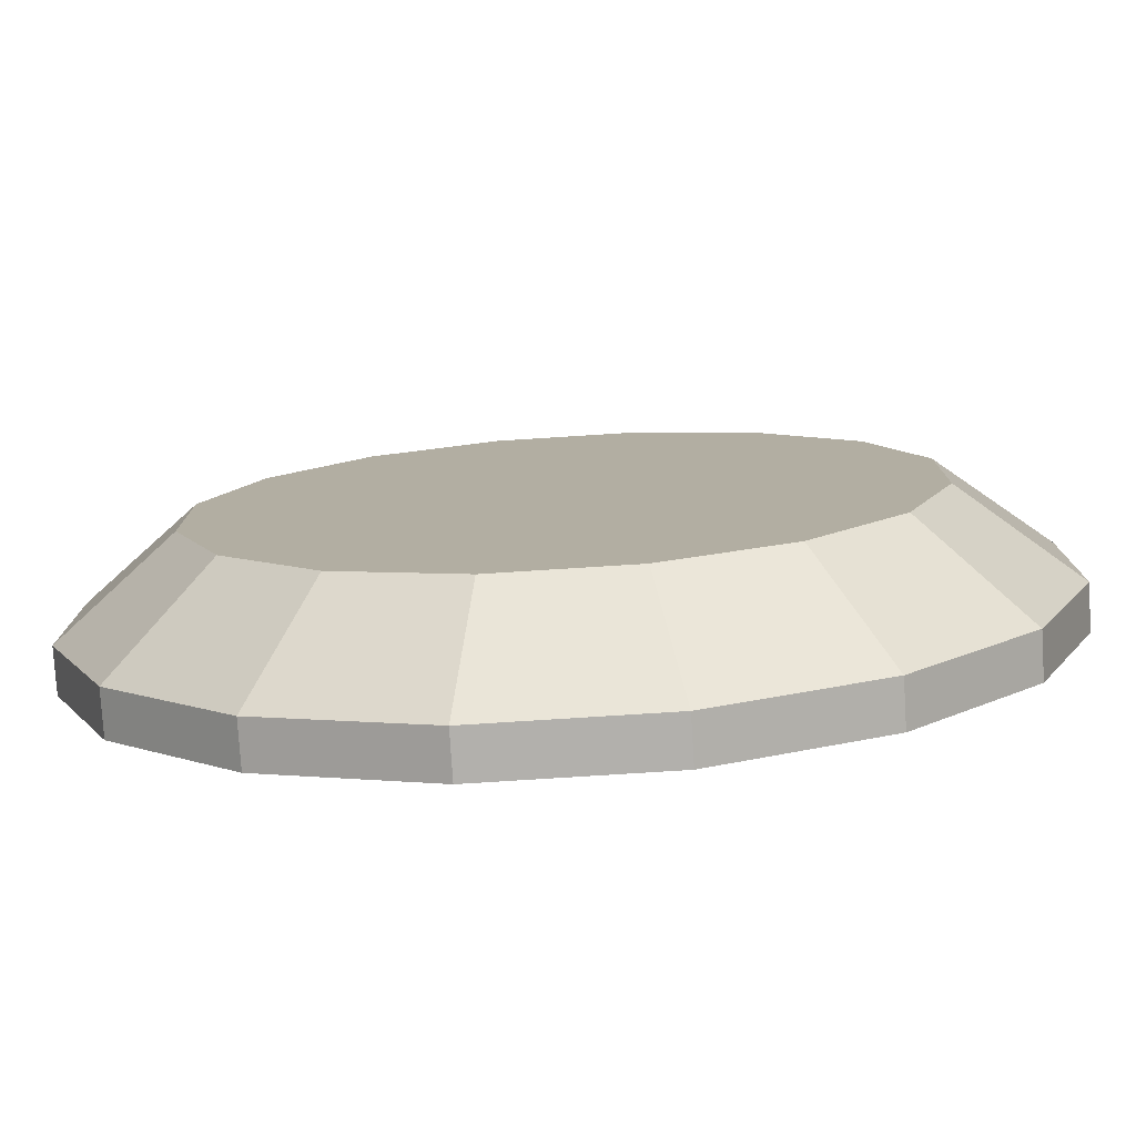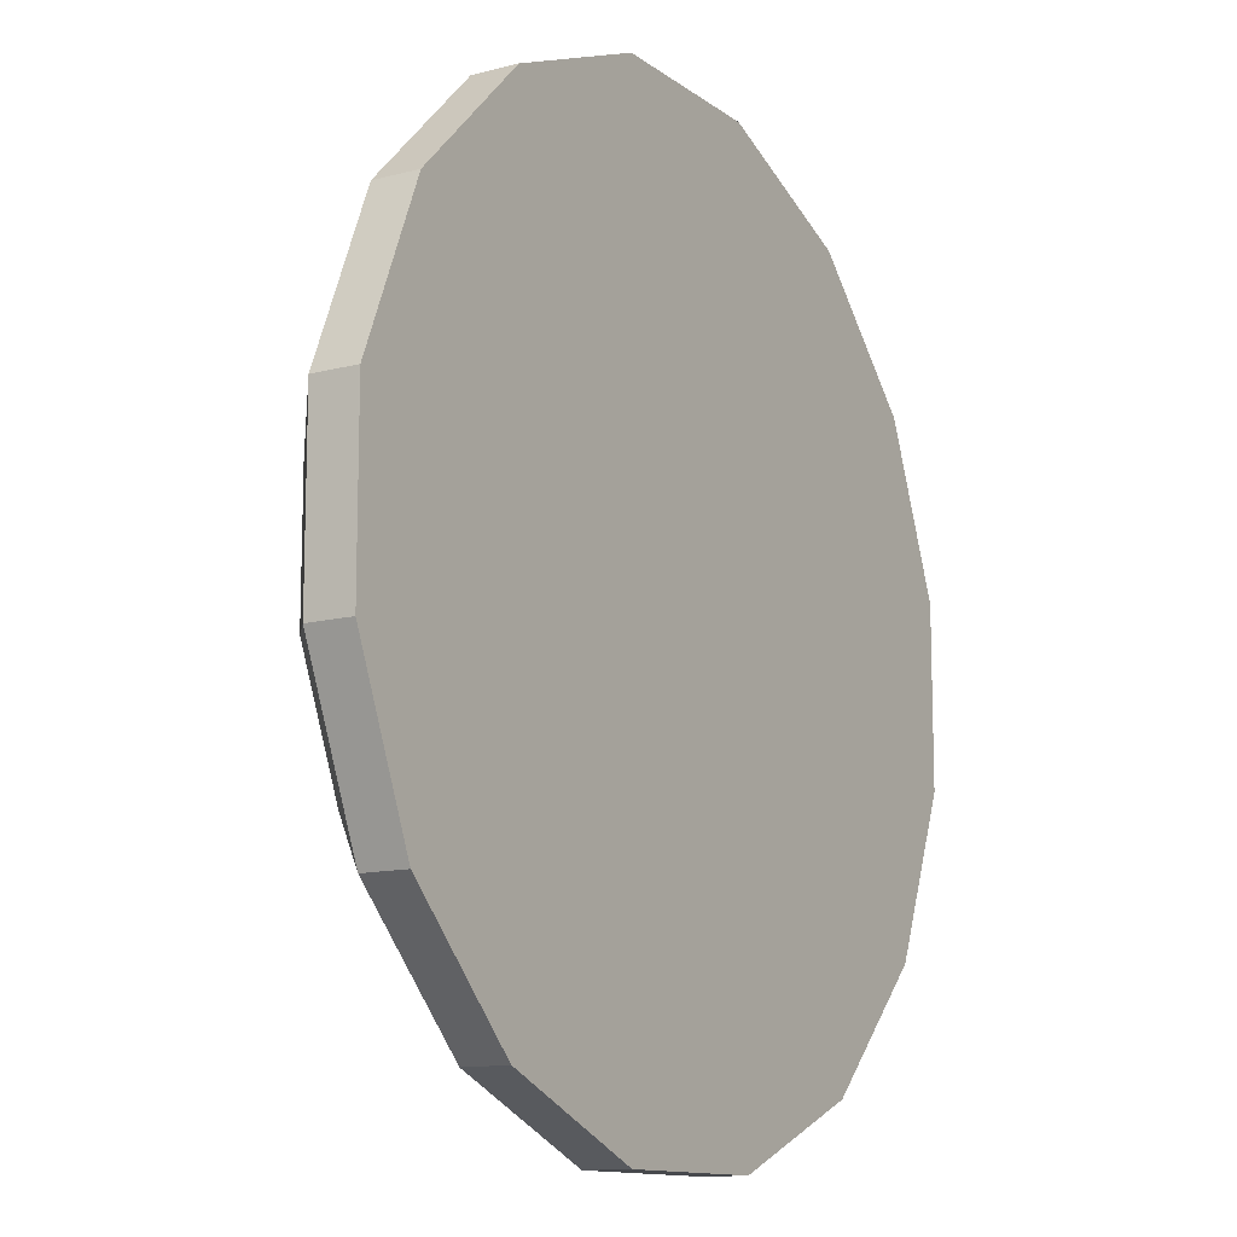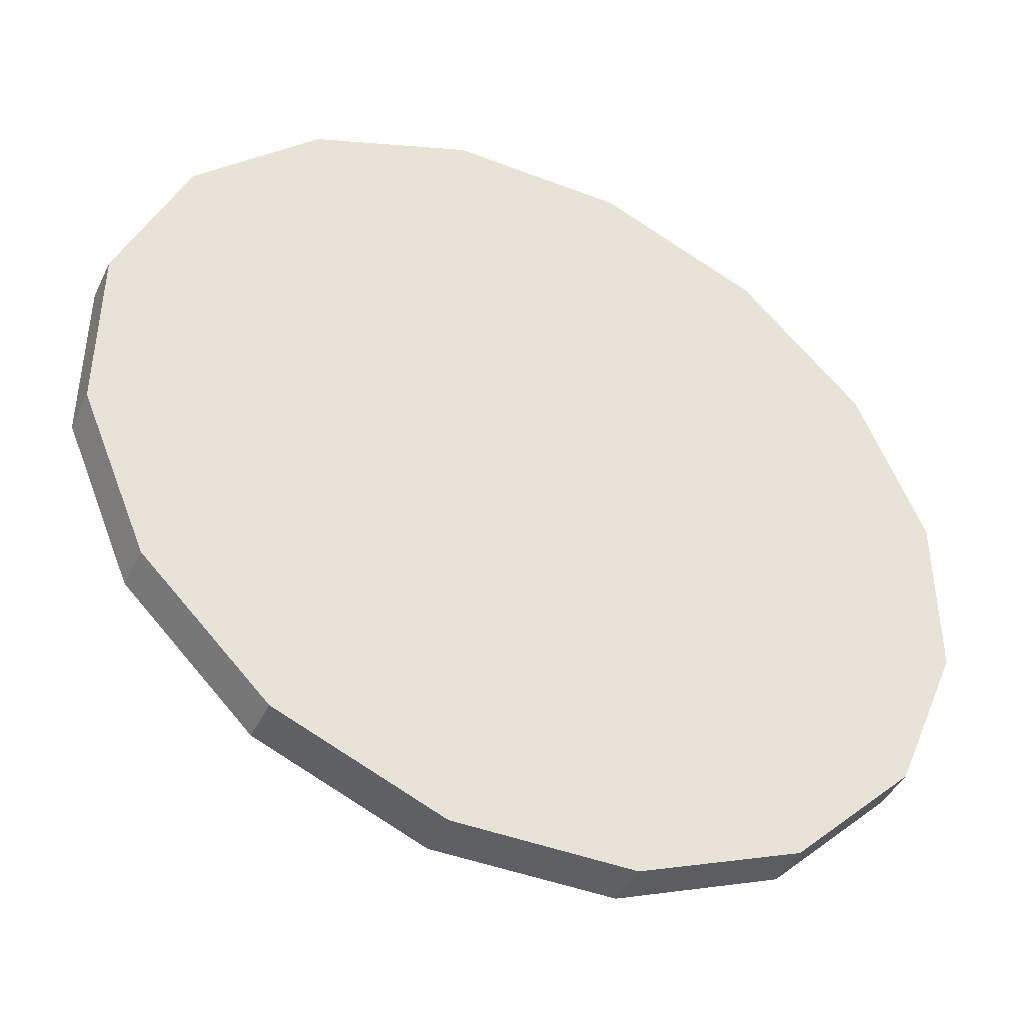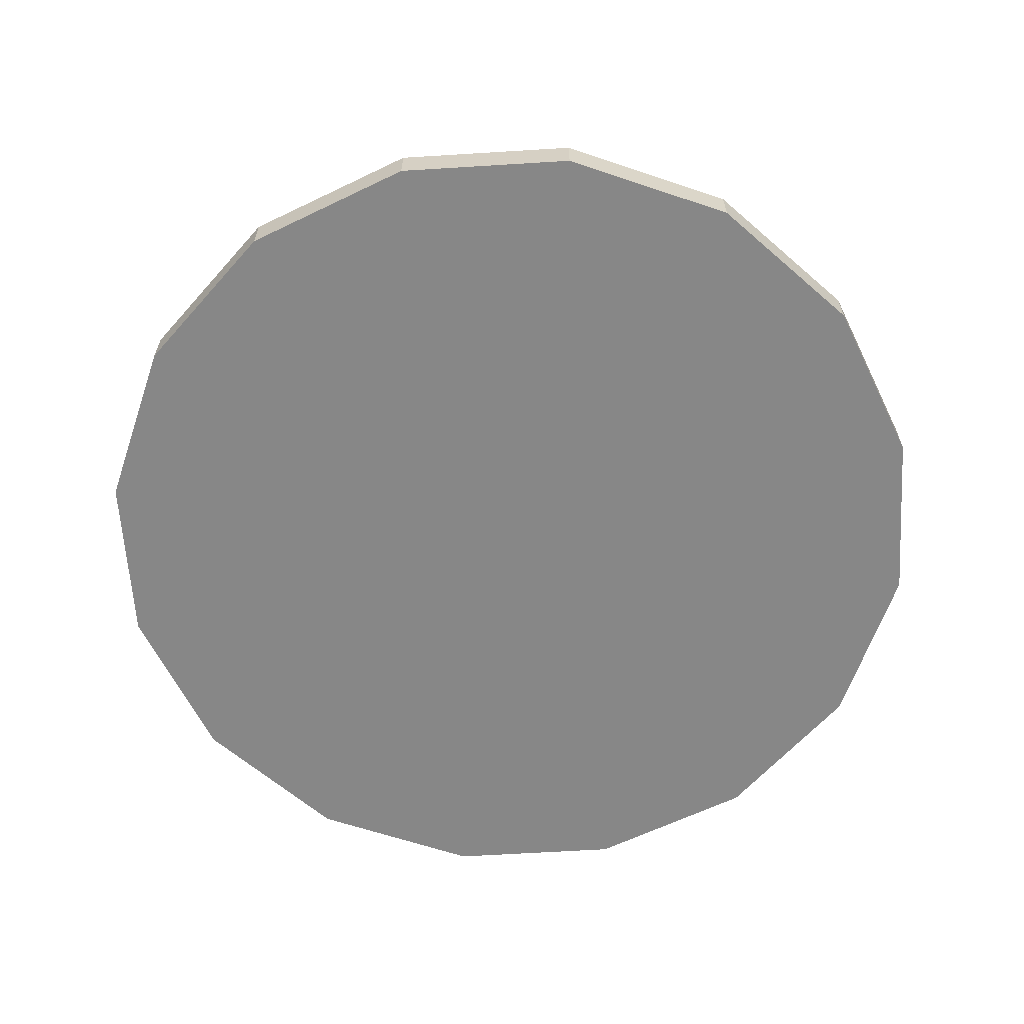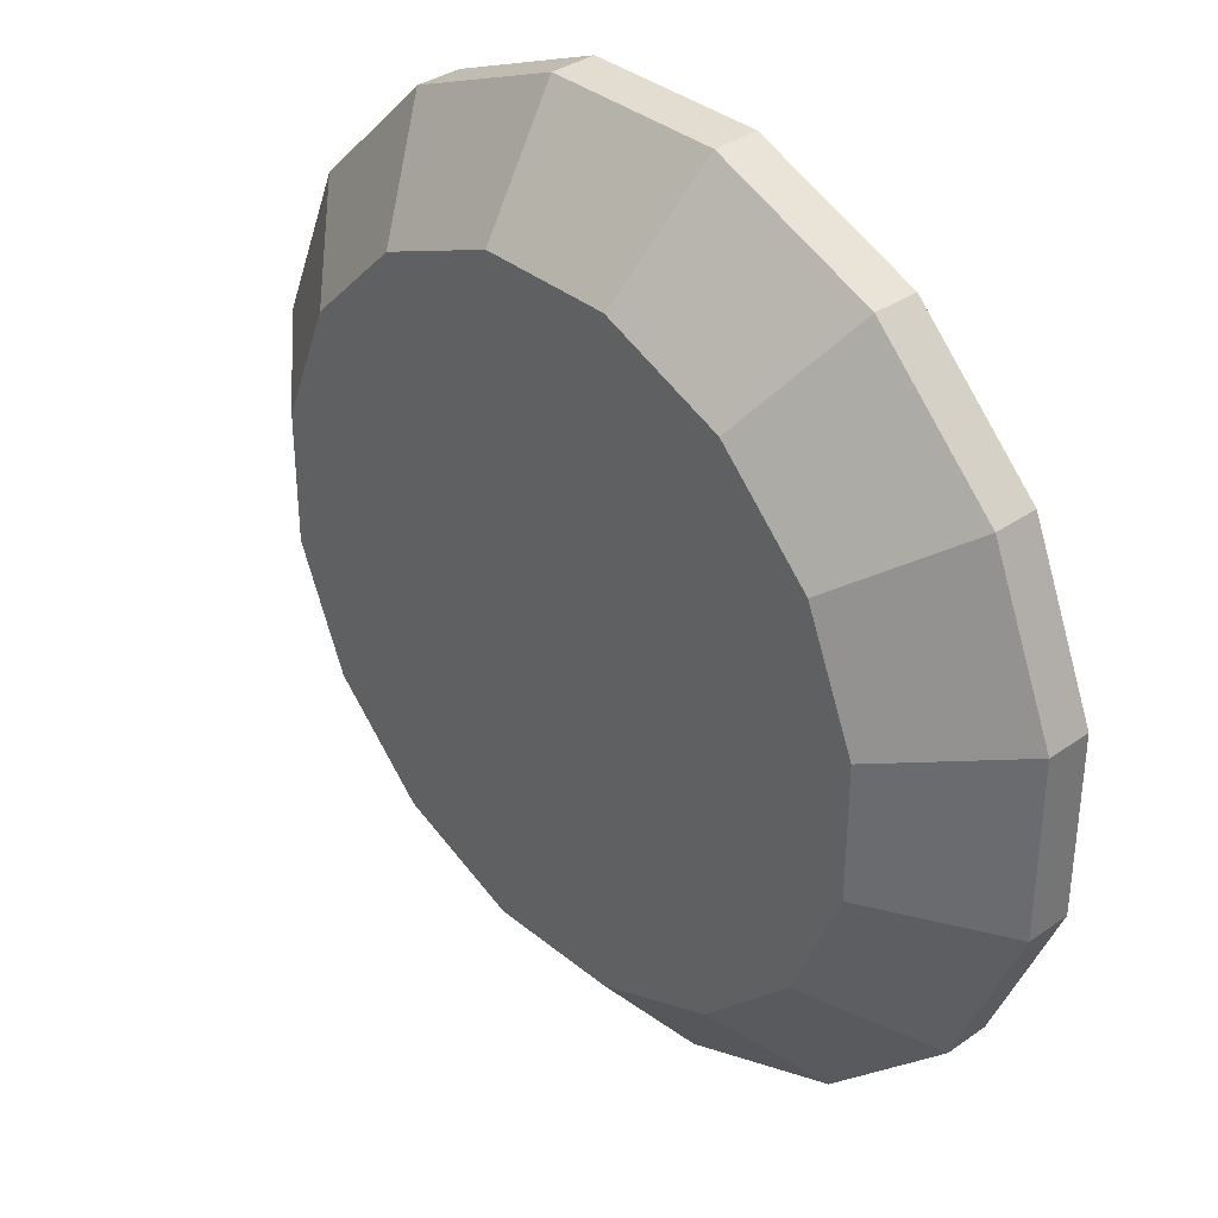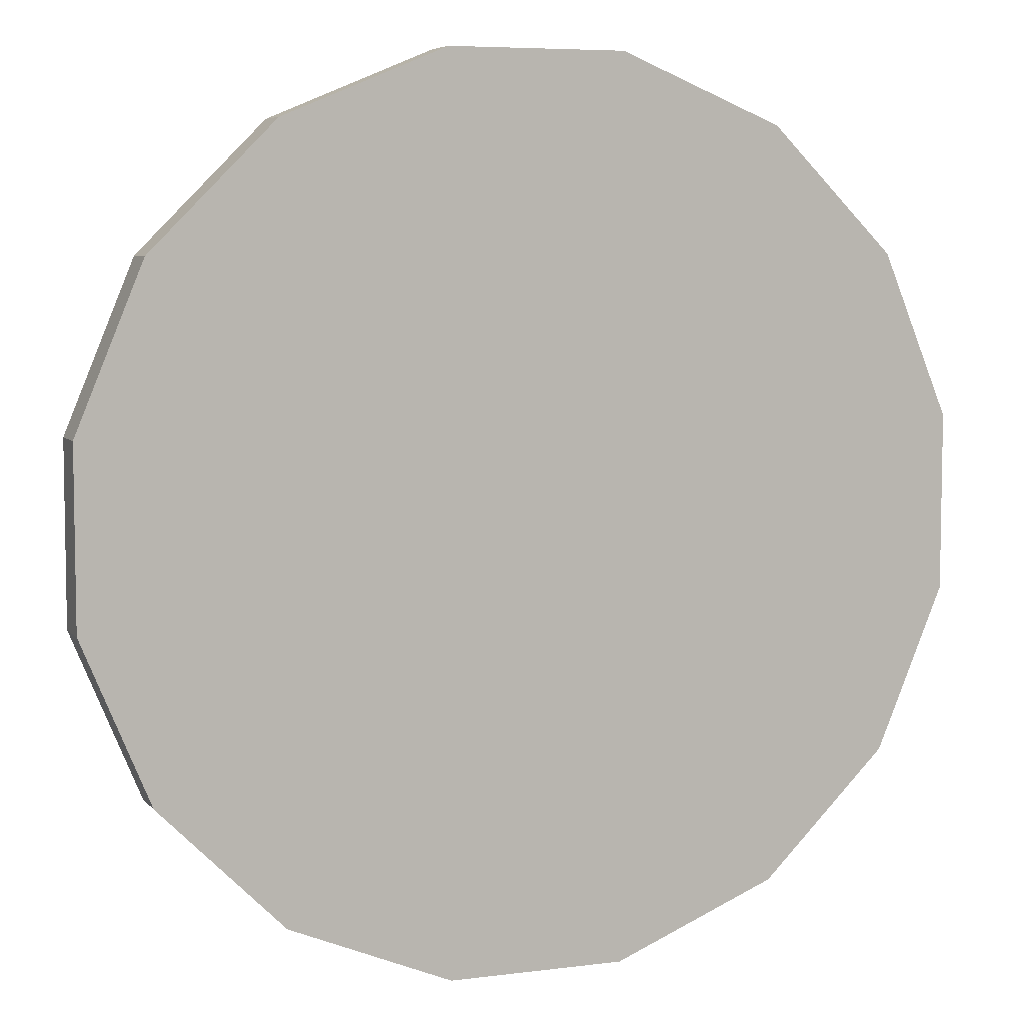
<metadata>
{"format":"obj","ext":"obj","renderer":"f3d","projection":"perspective","resolution":1024,"background":"white","views":[{"elev":-78.6,"azim":-176.4,"up":"+Z"},{"elev":-12.3,"azim":-58.3,"up":"+Z"},{"elev":-43.4,"azim":-24.5,"up":"+Z"},{"elev":-62.5,"azim":161.1,"up":"+Y"},{"elev":35.4,"azim":-132.8,"up":"+Z"},{"elev":6.4,"azim":-21.1,"up":"+Z"}]}
</metadata>
<code>
o tucana_adapter_s2_s1p5_2_collider
v 1.25 -0.0625 -0.2486
v 1.25 -0.0625 0.2486
v 1.06 -0.0625 0.7081
v 0.7081 -0.0625 1.06
v 0.2486 -0.0625 1.25
v -0.2486 -0.0625 1.25
v -0.7081 -0.0625 1.06
v -1.06 -0.0625 0.7081
v -1.25 -0.0625 0.2486
v -1.25 -0.0625 -0.2486
v -1.06 -0.0625 -0.7081
v -0.7081 -0.0625 -1.06
v -0.2486 -0.0625 -1.25
v 0.2486 -0.0625 -1.25
v 0.7081 -0.0625 -1.06
v 1.06 -0.0625 -0.7081
v 1.25 -0.1875 -0.2486
v 1.25 -0.1875 0.2486
v 1.06 -0.1875 0.7081
v 0.7081 -0.1875 1.06
v 0.2486 -0.1875 1.25
v -0.2486 -0.1875 1.25
v -0.7081 -0.1875 1.06
v -1.06 -0.1875 0.7081
v -1.25 -0.1875 0.2486
v -1.25 -0.1875 -0.2486
v -1.06 -0.1875 -0.7081
v -0.7081 -0.1875 -1.06
v -0.2486 -0.1875 -1.25
v 0.2486 -0.1875 -1.25
v 0.7081 -0.1875 -1.06
v 1.06 -0.1875 -0.7081
v 0.9375 0.1875 0.1865
v 0.9375 0.1875 -0.1865
v 0.7948 0.1875 -0.5311
v 0.5311 0.1875 -0.7948
v 0.1865 0.1875 -0.9375
v -0.1865 0.1875 -0.9375
v -0.5311 0.1875 -0.7948
v -0.7948 0.1875 -0.5311
v -0.9375 0.1875 -0.1865
v -0.9375 0.1875 0.1865
v -0.7948 0.1875 0.5311
v -0.5311 0.1875 0.7948
v -0.1865 0.1875 0.9375
v 0.1865 0.1875 0.9375
v 0.5311 0.1875 0.7948
v 0.7948 0.1875 0.5311
g tucana_adapter_s2_s1p5_2_collider_default
f 1 17 32 16
f 1 34 33 2
f 3 19 18 2
f 3 48 47 4
f 5 21 20 4
f 5 46 45 6
f 7 23 22 6
f 8 43 42 9
f 10 26 25 9
f 10 41 40 11
f 12 28 27 11
f 12 39 38 13
f 14 30 29 13
f 15 36 35 16
f 2 18 17 1
f 2 33 48 3
f 4 20 19 3
f 4 47 46 5
f 6 22 21 5
f 6 45 44 7
f 9 25 24 8
f 9 42 41 10
f 11 27 26 10
f 11 40 39 12
f 13 29 28 12
f 13 38 37 14
f 15 31 30 14
f 16 35 34 1
f 8 24 23 7
f 16 32 31 15
f 34 35 36 37 38 39 40 41 42 43 44 45 46 47 48 33
f 7 44 43 8
f 14 37 36 15
f 18 19 20 21 22 23 24 25 26 27 28 29 30 31 32 17

</code>
